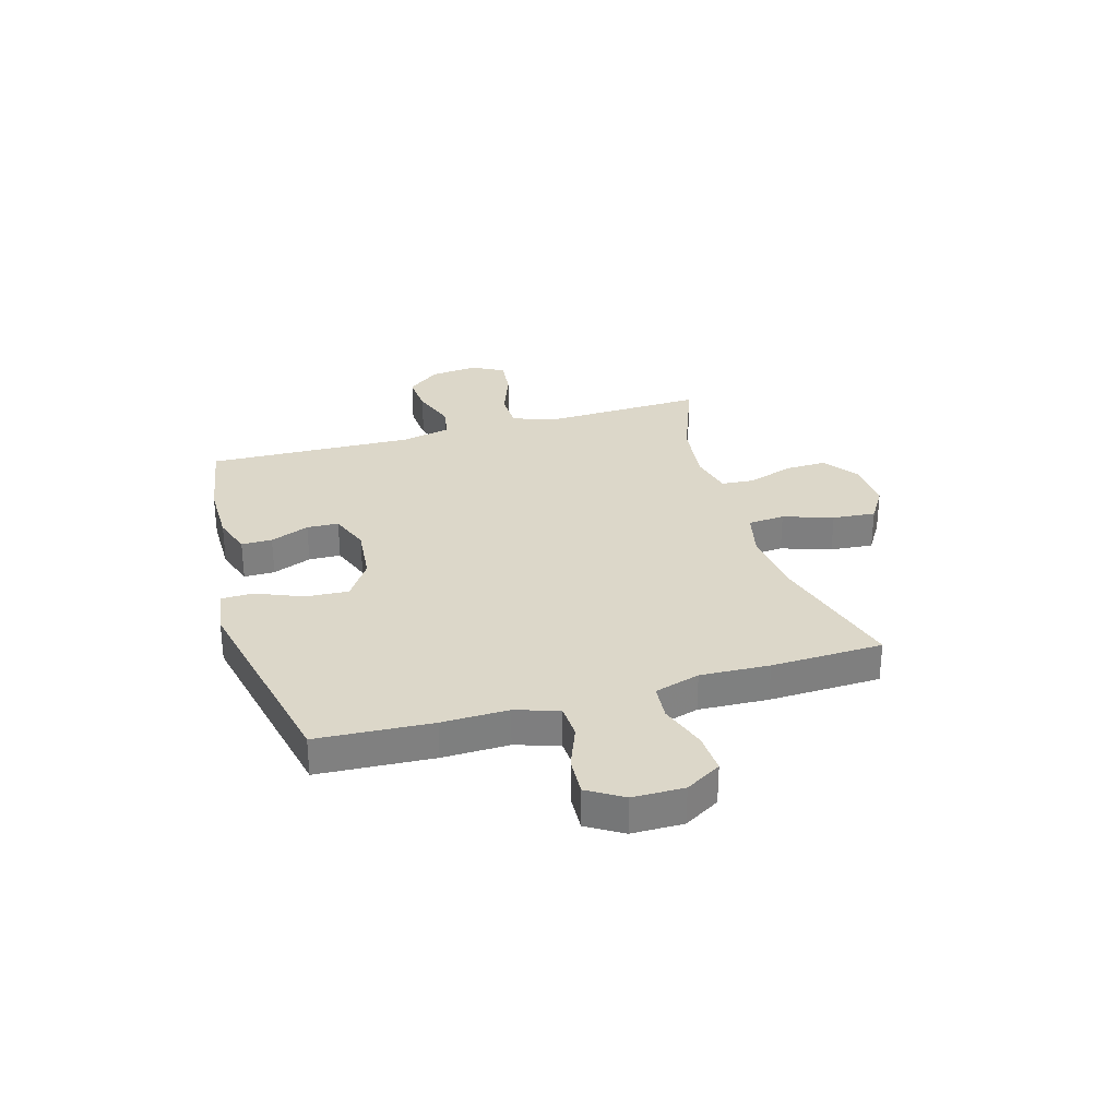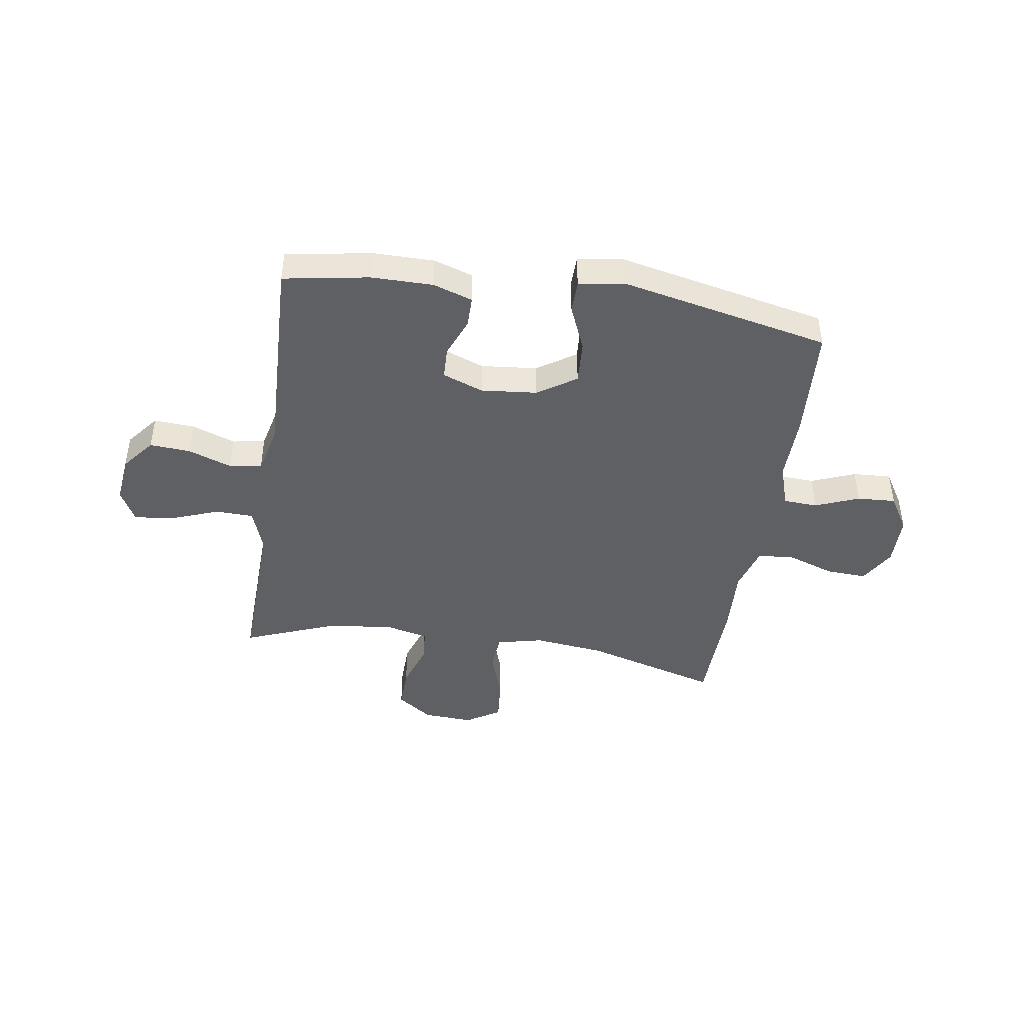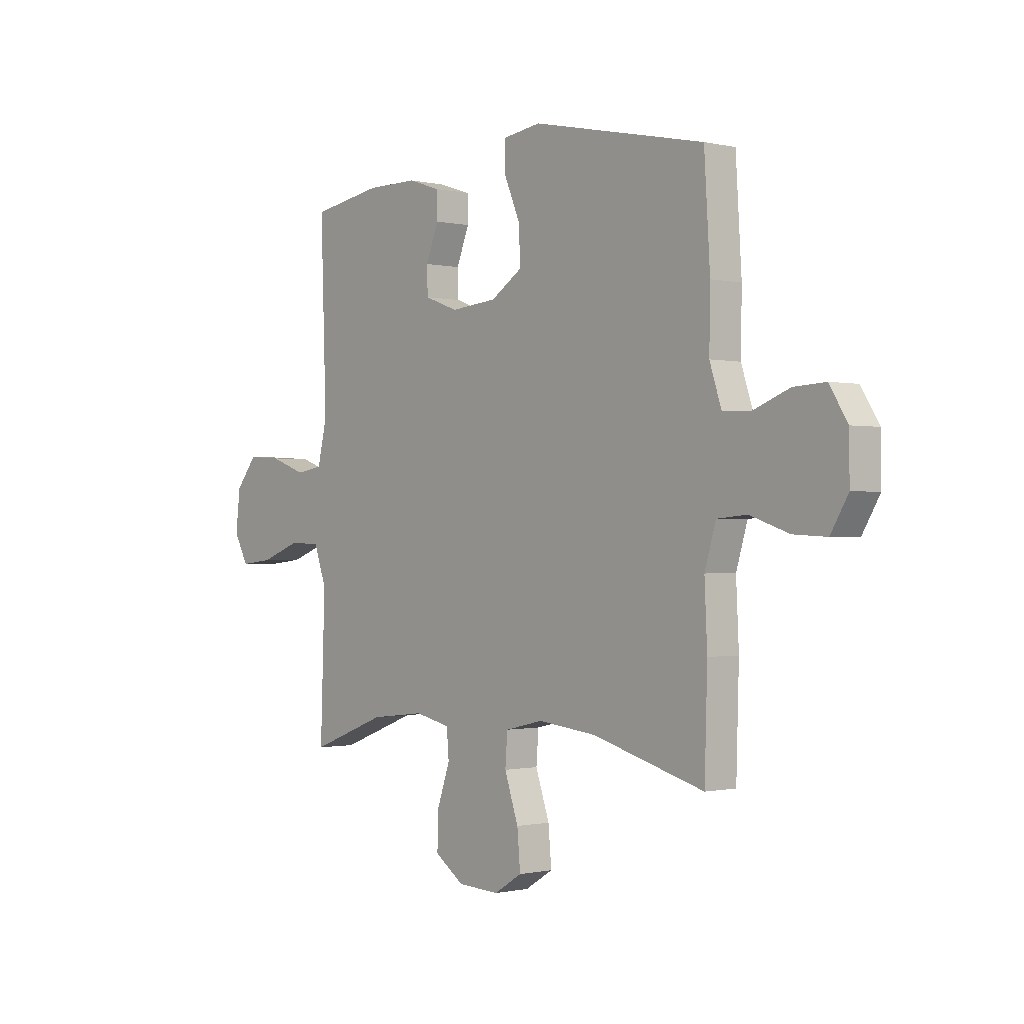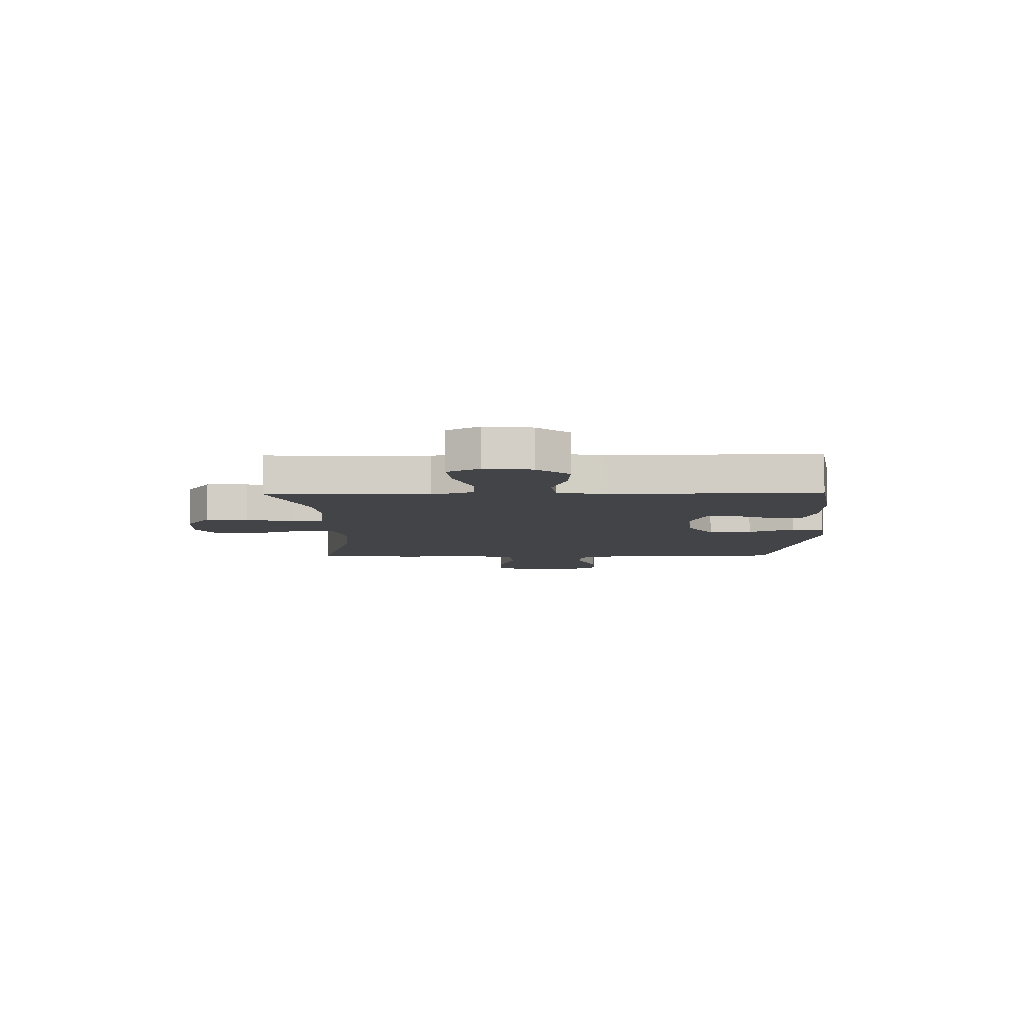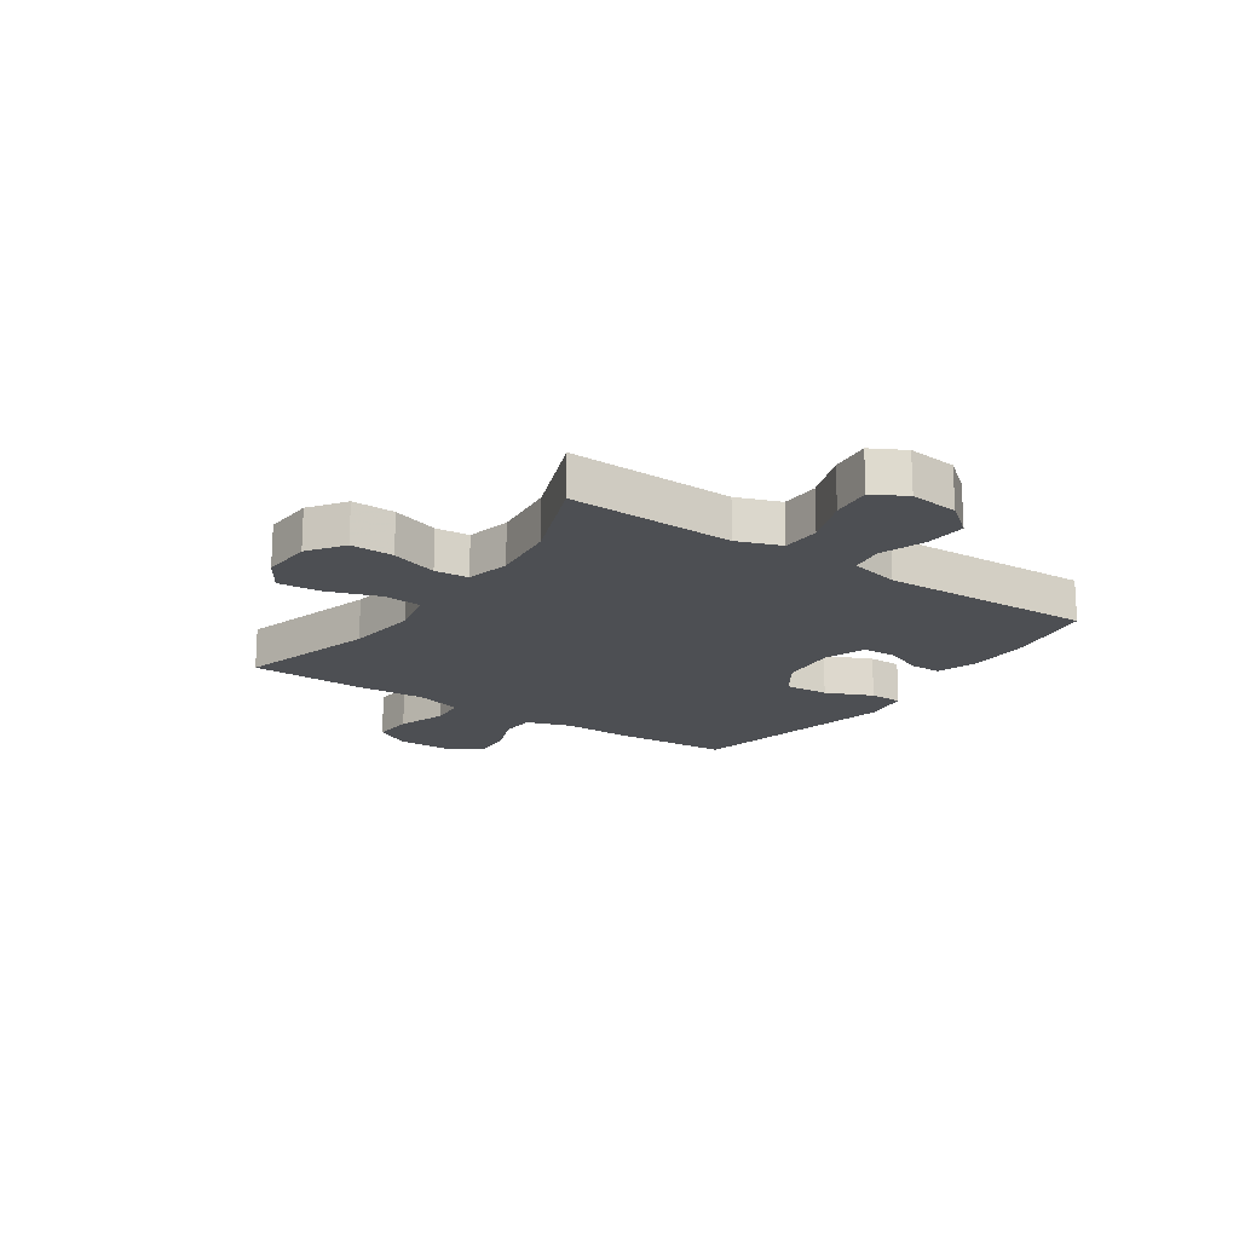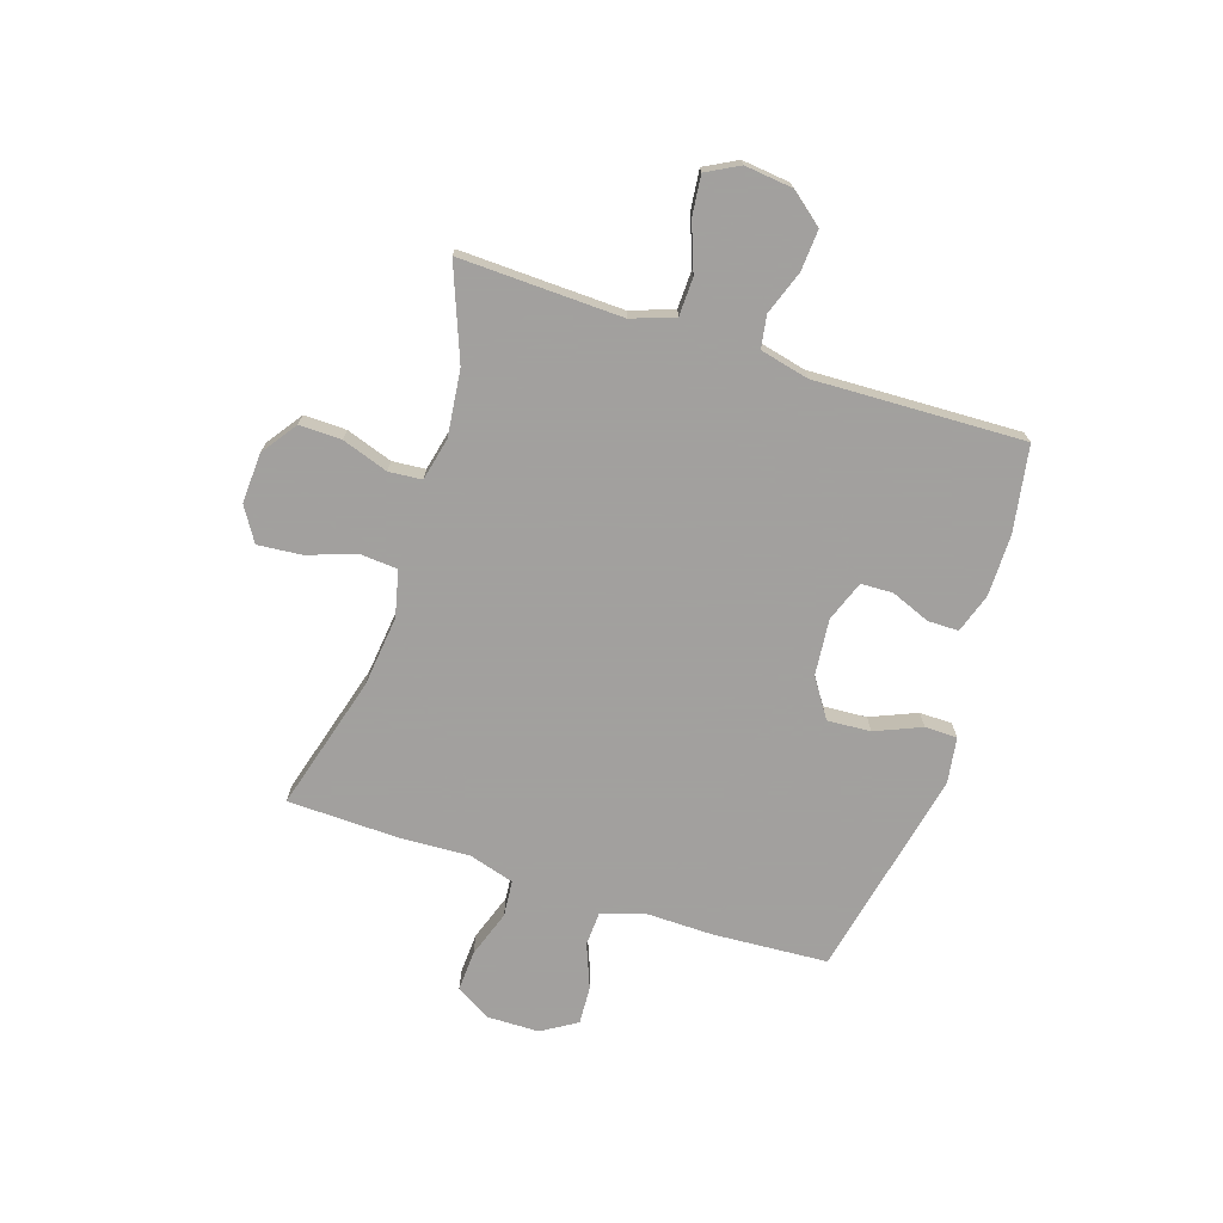
<metadata>
{"format":"obj","ext":"obj","renderer":"f3d","projection":"perspective","resolution":1024,"background":"white","views":[{"elev":30.3,"azim":73.7,"up":"+Y"},{"elev":-44.3,"azim":-8.7,"up":"+Y"},{"elev":-0.7,"azim":49.3,"up":"+Z"},{"elev":-7.7,"azim":-88.8,"up":"+Y"},{"elev":-18.0,"azim":-124.2,"up":"+Y"},{"elev":-71.9,"azim":-108.0,"up":"+Y"}]}
</metadata>
<code>
v 0.5 0.07 0.5
v 0.513 0.07 0.287
v 0.511 0.07 0.164
v 0.537 0.07 0.084
v 0.6 0.07 0.081
v 0.681 0.07 0.113
v 0.752 0.07 0.117
v 0.792 0.07 0.052
v 0.793 0.07 -0.043
v 0.754 0.07 -0.109
v 0.679 0.07 -0.105
v 0.592 0.07 -0.075
v 0.525 0.07 -0.081
v 0.5 0.07 -0.165
v 0.506 0.07 -0.293
v 0.5 0.07 -0.5
v 0.25 0.07 -0.429
v 0.119 0.07 -0.414
v 0.034 0.07 -0.434
v 0.029 0.07 -0.502
v 0.06 0.07 -0.594
v 0.067 0.07 -0.674
v 0.004 0.07 -0.713
v -0.089 0.07 -0.708
v -0.154 0.07 -0.662
v -0.152 0.07 -0.584
v -0.123 0.07 -0.499
v -0.128 0.07 -0.438
v -0.207 0.07 -0.42
v -0.329 0.07 -0.434
v -0.5 0.07 -0.5
v -0.494 0.07 -0.323
v -0.49 0.07 -0.2
v -0.518 0.07 -0.121
v -0.588 0.07 -0.119
v -0.677 0.07 -0.152
v -0.75 0.07 -0.16
v -0.782 0.07 -0.1
v -0.772 0.07 -0.012
v -0.724 0.07 0.048
v -0.649 0.07 0.043
v -0.568 0.07 0.014
v -0.508 0.07 0.024
v -0.487 0.07 0.114
v -0.5 0.07 0.5
v -0.342 0.07 0.527
v -0.228 0.07 0.527
v -0.155 0.07 0.503
v -0.155 0.07 0.446
v -0.184 0.07 0.374
v -0.182 0.07 0.315
v -0.107 0.07 0.287
v -0.003 0.07 0.297
v 0.068 0.07 0.344
v 0.063 0.07 0.424
v 0.027 0.07 0.509
v 0.028 0.07 0.569
v 0.113 0.07 0.582
v 0.5 0 0.5
v 0.513 0 0.287
v 0.511 0 0.164
v 0.537 0 0.084
v 0.6 0 0.081
v 0.681 0 0.113
v 0.752 0 0.117
v 0.792 0 0.052
v 0.793 0 -0.043
v 0.754 0 -0.109
v 0.679 0 -0.105
v 0.592 0 -0.075
v 0.525 0 -0.081
v 0.5 0 -0.165
v 0.506 0 -0.293
v 0.5 0 -0.5
v 0.25 0 -0.429
v 0.119 0 -0.414
v 0.034 0 -0.434
v 0.029 0 -0.502
v 0.06 0 -0.594
v 0.067 0 -0.674
v 0.004 0 -0.713
v -0.089 0 -0.708
v -0.154 0 -0.662
v -0.152 0 -0.584
v -0.123 0 -0.499
v -0.128 0 -0.438
v -0.207 0 -0.42
v -0.329 0 -0.434
v -0.5 0 -0.5
v -0.494 0 -0.323
v -0.49 0 -0.2
v -0.518 0 -0.121
v -0.588 0 -0.119
v -0.677 0 -0.152
v -0.75 0 -0.16
v -0.782 0 -0.1
v -0.772 0 -0.012
v -0.724 0 0.048
v -0.649 0 0.043
v -0.568 0 0.014
v -0.508 0 0.024
v -0.487 0 0.114
v -0.5 0 0.5
v -0.342 0 0.527
v -0.228 0 0.527
v -0.155 0 0.503
v -0.155 0 0.446
v -0.184 0 0.374
v -0.182 0 0.315
v -0.107 0 0.287
v -0.003 0 0.297
v 0.068 0 0.344
v 0.063 0 0.424
v 0.027 0 0.509
v 0.028 0 0.569
v 0.113 0 0.582
f 55 56 57 58
f 54 55 58 1
f 53 54 1 2
f 52 53 2 3
f 47 48 49 50
f 47 50 51
f 44 45 46 47
f 43 44 47 51
f 39 40 41 42
f 37 38 39 42
f 35 36 37 42
f 34 35 42 43
f 33 34 43 51
f 30 31 32
f 29 30 32 33
f 28 29 33 51
f 24 25 26 27
f 20 21 22 23
f 19 20 23 24
f 14 15 16 17
f 13 14 17 18
f 9 10 11 12
f 9 12 13
f 8 9 13
f 5 6 7 8
f 4 5 8 13
f 52 3 4 13
f 19 24 27 28
f 19 28 51 52
f 13 18 19 52
f 116 115 114 113
f 59 116 113 112
f 60 59 112 111
f 61 60 111 110
f 108 107 106 105
f 109 108 105
f 105 104 103 102
f 109 105 102 101
f 100 99 98 97
f 100 97 96 95
f 100 95 94 93
f 101 100 93 92
f 109 101 92 91
f 90 89 88
f 91 90 88 87
f 109 91 87 86
f 85 84 83 82
f 81 80 79 78
f 82 81 78 77
f 75 74 73 72
f 76 75 72 71
f 70 69 68 67
f 71 70 67
f 71 67 66
f 66 65 64 63
f 71 66 63 62
f 71 62 61 110
f 86 85 82 77
f 110 109 86 77
f 110 77 76 71
f 1 59 60 2
f 2 60 61 3
f 3 61 62 4
f 4 62 63 5
f 5 63 64 6
f 6 64 65 7
f 7 65 66 8
f 8 66 67 9
f 9 67 68 10
f 10 68 69 11
f 11 69 70 12
f 12 70 71 13
f 13 71 72 14
f 14 72 73 15
f 15 73 74 16
f 16 74 75 17
f 17 75 76 18
f 18 76 77 19
f 19 77 78 20
f 20 78 79 21
f 21 79 80 22
f 22 80 81 23
f 23 81 82 24
f 24 82 83 25
f 25 83 84 26
f 26 84 85 27
f 27 85 86 28
f 28 86 87 29
f 29 87 88 30
f 30 88 89 31
f 31 89 90 32
f 32 90 91 33
f 33 91 92 34
f 34 92 93 35
f 35 93 94 36
f 36 94 95 37
f 37 95 96 38
f 38 96 97 39
f 39 97 98 40
f 40 98 99 41
f 41 99 100 42
f 42 100 101 43
f 43 101 102 44
f 44 102 103 45
f 45 103 104 46
f 46 104 105 47
f 47 105 106 48
f 48 106 107 49
f 49 107 108 50
f 50 108 109 51
f 51 109 110 52
f 52 110 111 53
f 53 111 112 54
f 54 112 113 55
f 55 113 114 56
f 56 114 115 57
f 57 115 116 58
f 58 116 59 1

</code>
